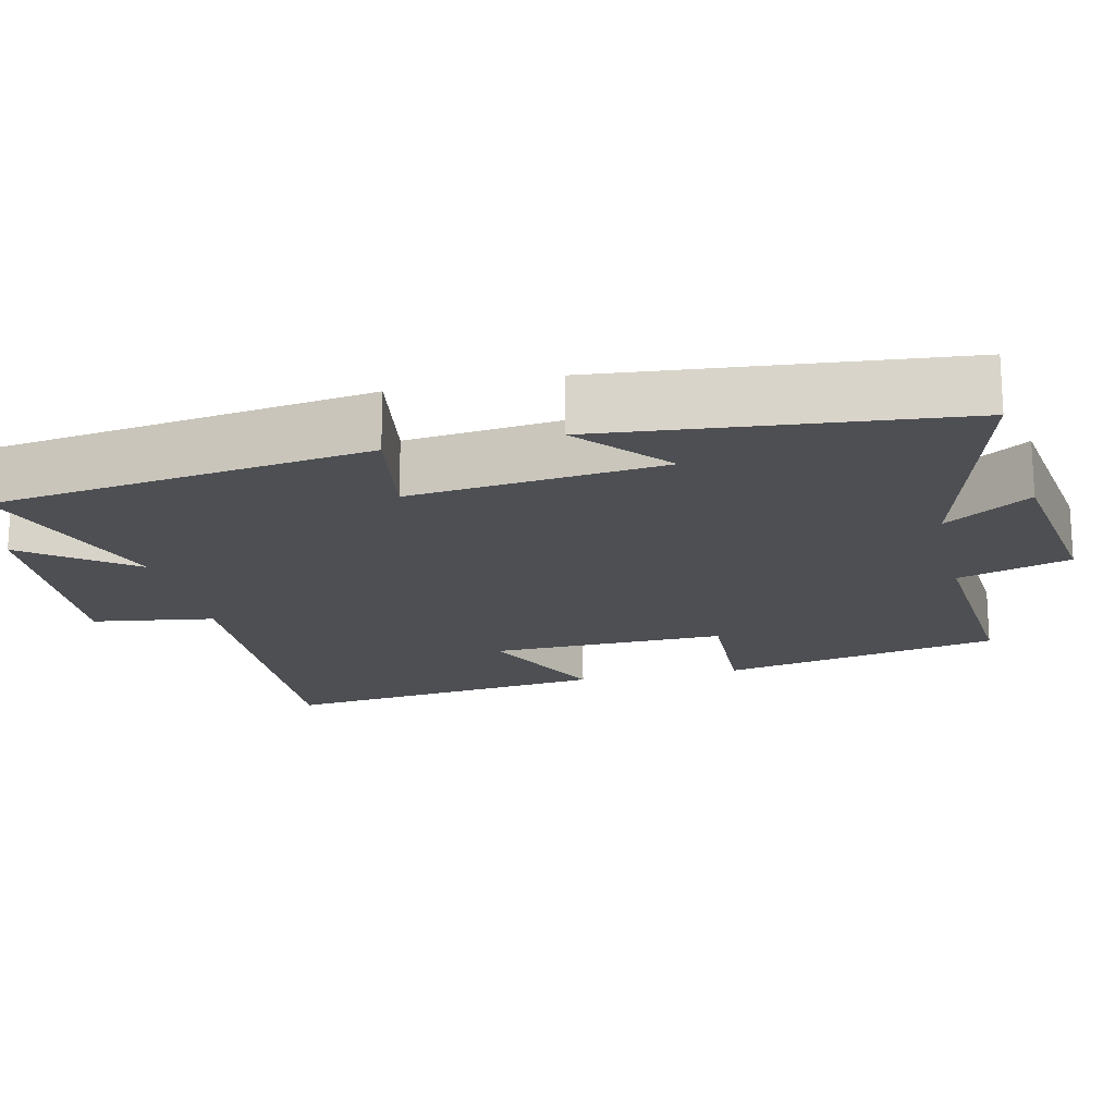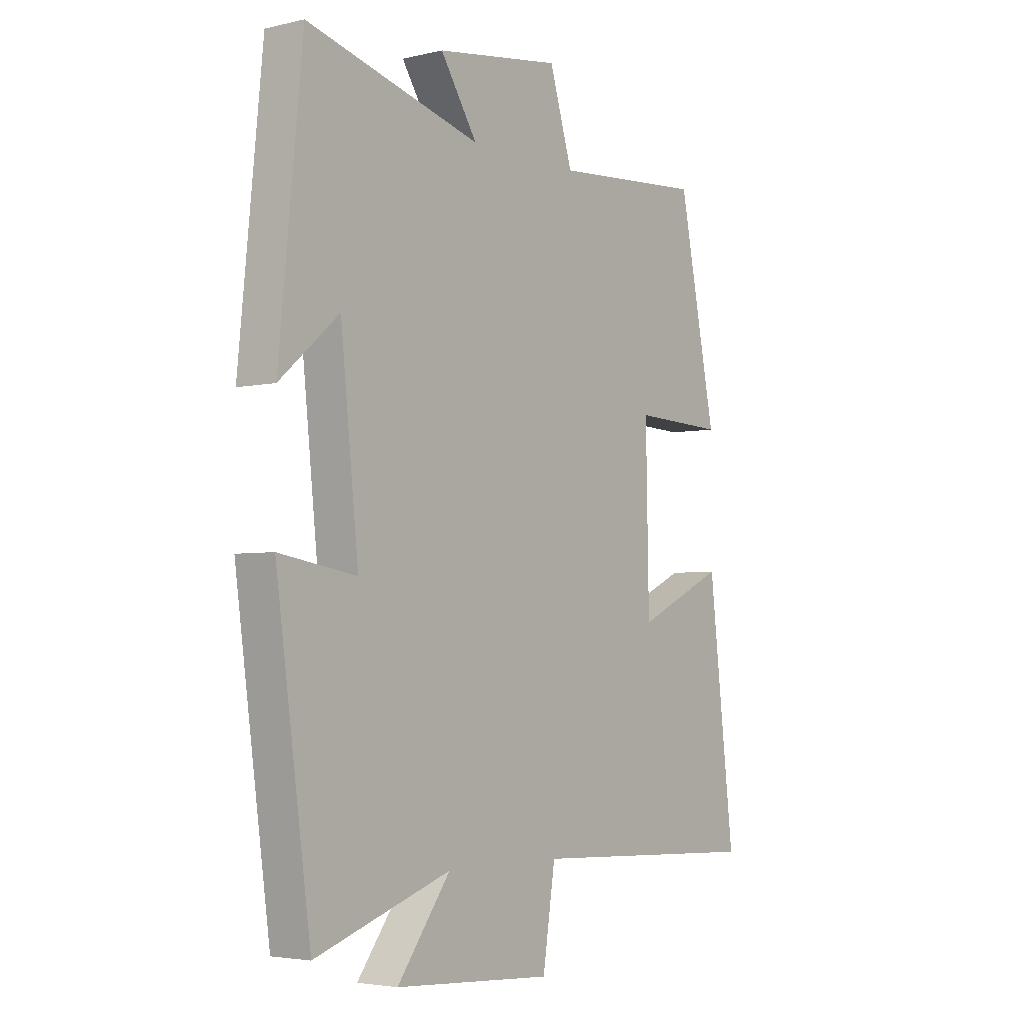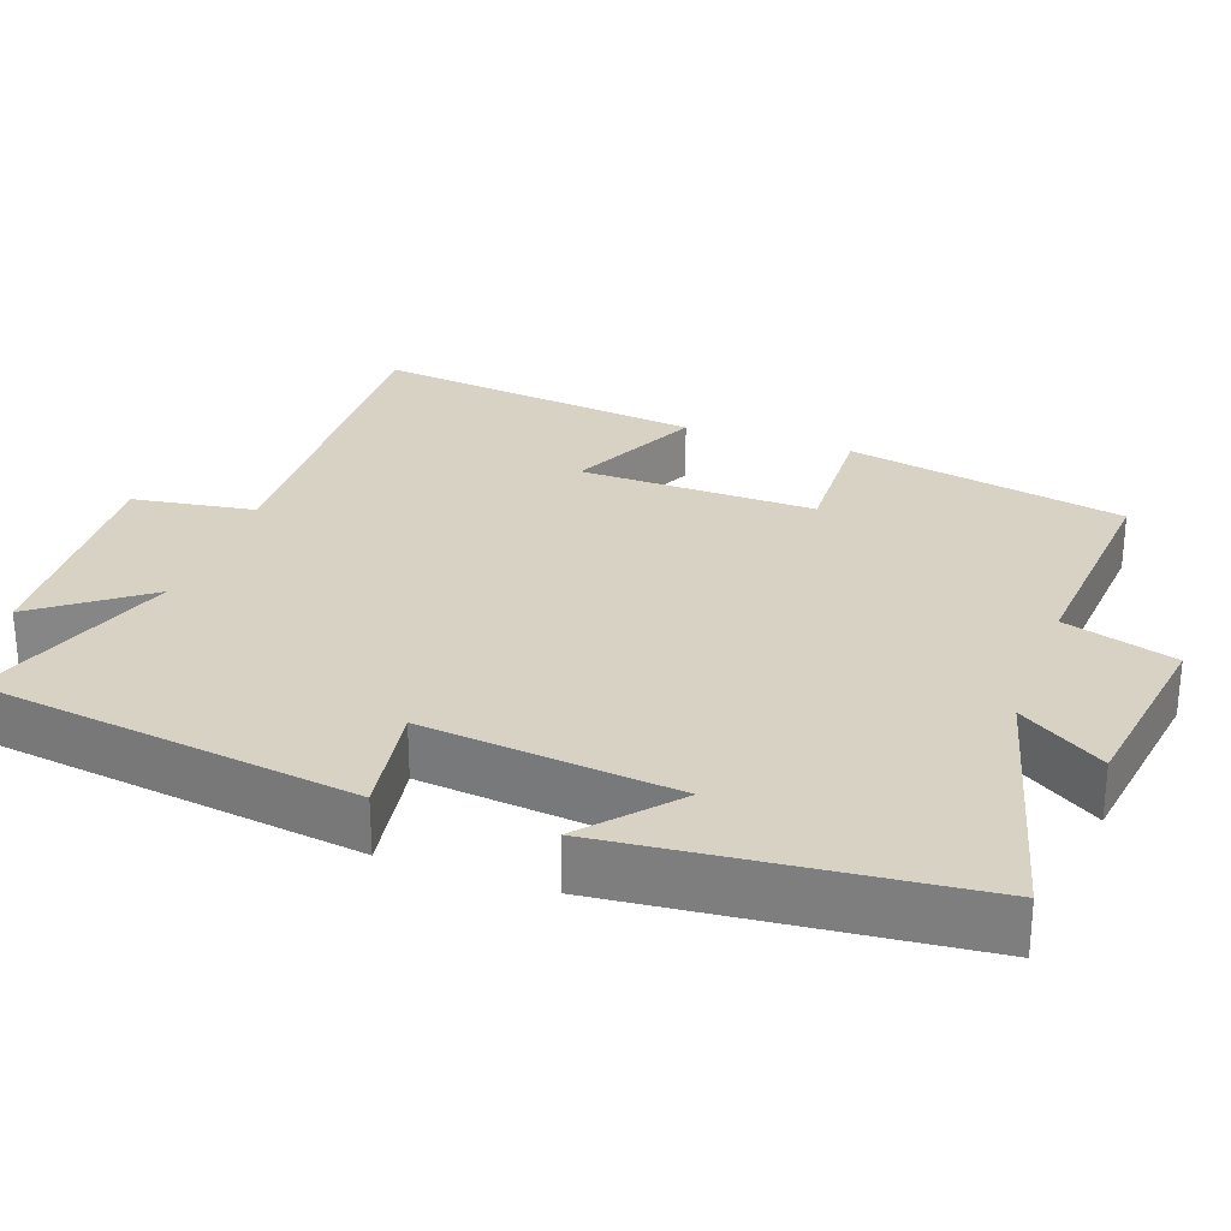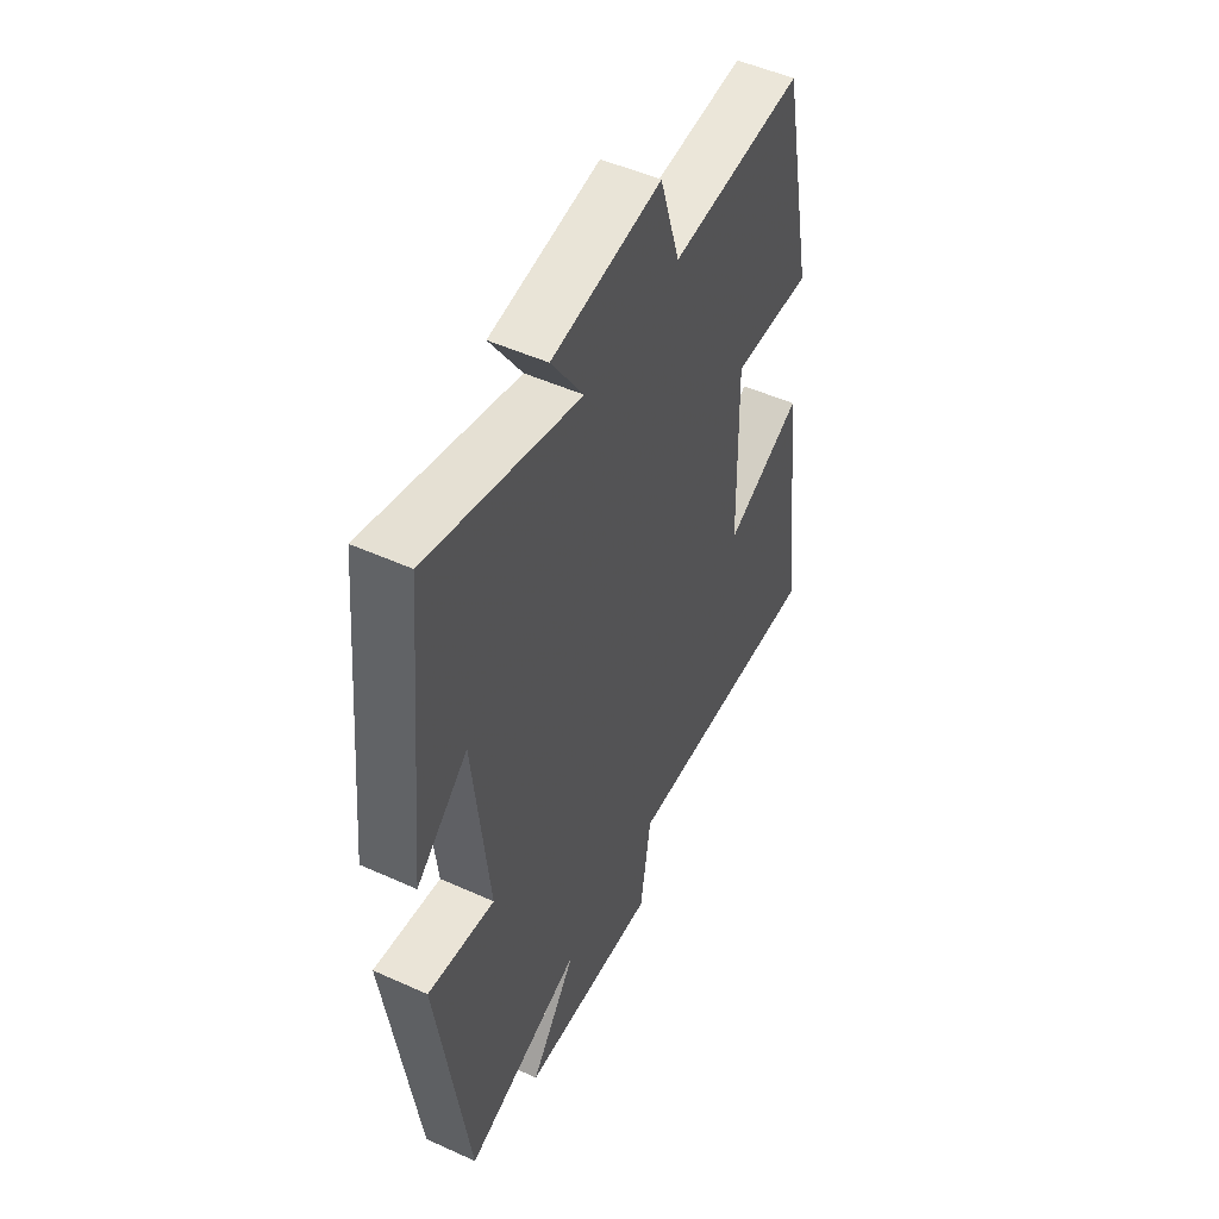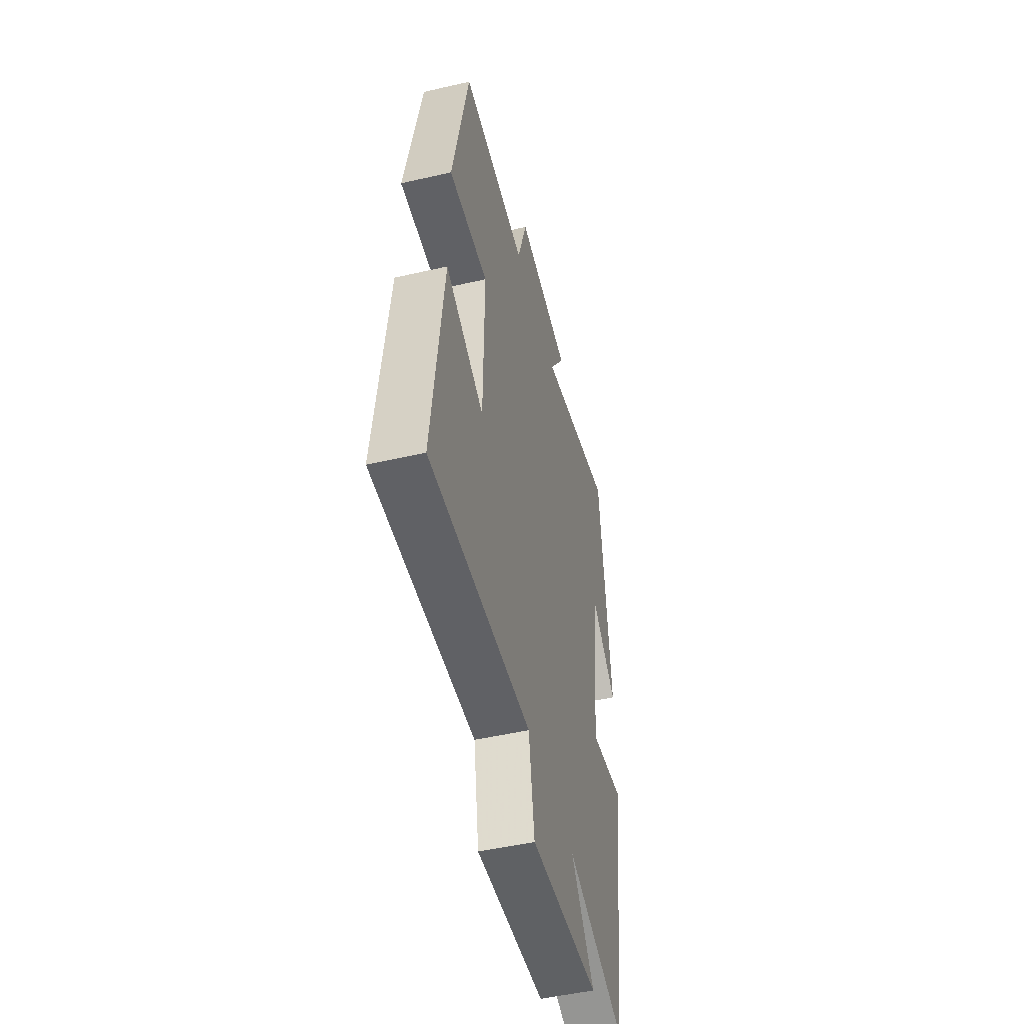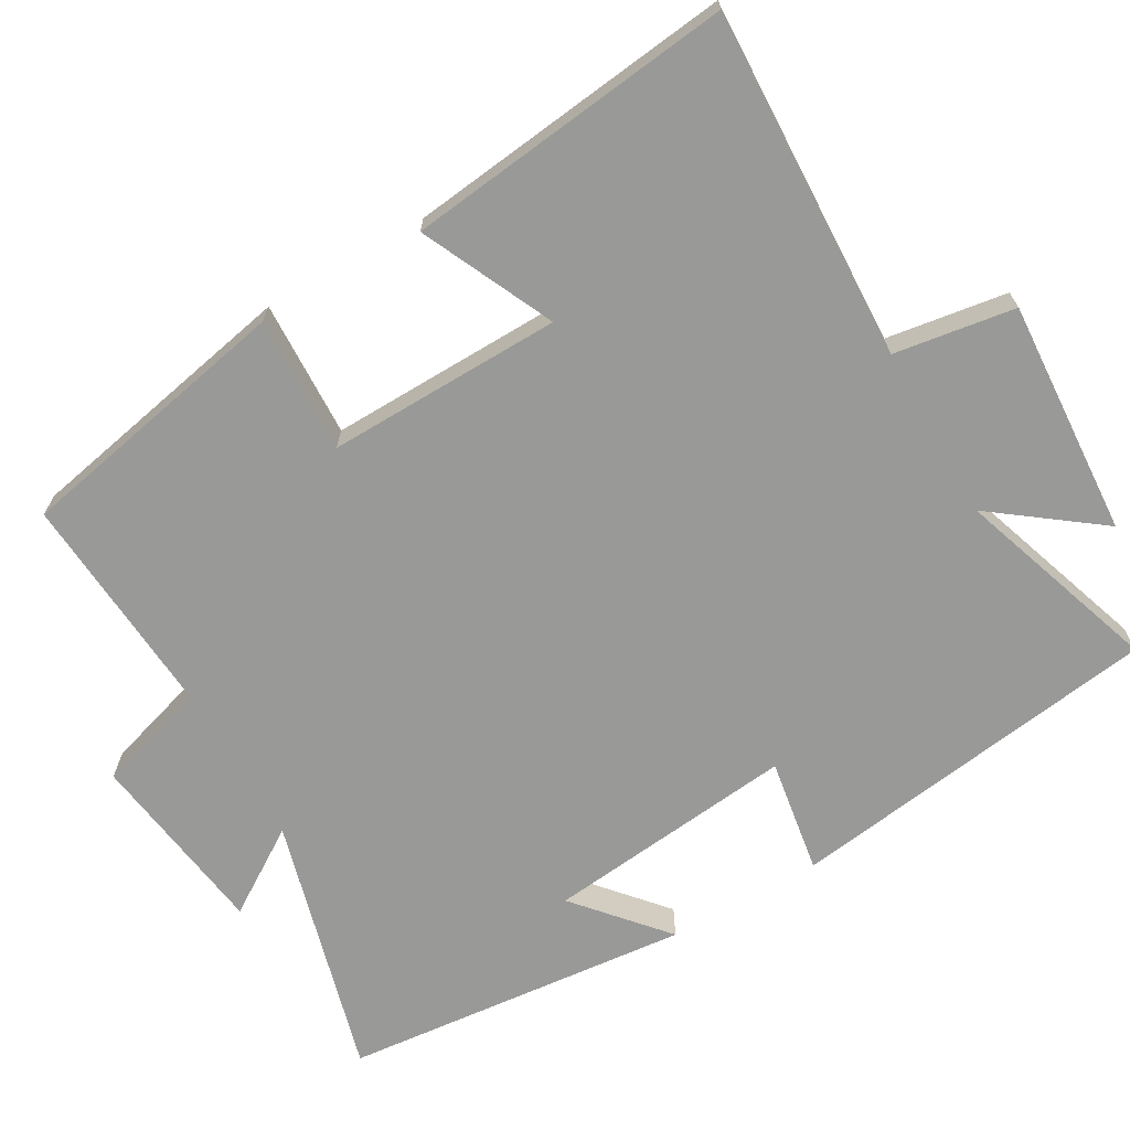
<metadata>
{"format":"obj","ext":"obj","renderer":"f3d","projection":"perspective","resolution":1024,"background":"white","views":[{"elev":-18.0,"azim":-77.0,"up":"+Y"},{"elev":-3.9,"azim":-52.5,"up":"+Z"},{"elev":27.7,"azim":-70.3,"up":"+Y"},{"elev":50.6,"azim":-63.7,"up":"+Z"},{"elev":-49.9,"azim":104.2,"up":"+Z"},{"elev":-68.8,"azim":119.9,"up":"+Y"}]}
</metadata>
<code>
v -0.453 0.07 0.594
v -0.103 0.07 0.5
v -0.177 0.07 0.614
v 0.075 0.07 0.65
v 0.121 0.07 0.5
v 0.425 0.07 0.523
v 0.5 0.07 0.149
v 0.316 0.07 0.156
v 0.322 0.07 -0.16
v 0.5 0.07 -0.077
v 0.552 0.07 -0.52
v 0.079 0.07 -0.5
v 0.054 0.07 -0.663
v -0.264 0.07 -0.643
v -0.157 0.07 -0.5
v -0.43 0.07 -0.592
v -0.5 0.07 -0.086
v -0.345 0.07 -0.111
v -0.381 0.07 0.227
v -0.5 0.07 0.124
v -0.453 0 0.594
v -0.103 0 0.5
v -0.177 0 0.614
v 0.075 0 0.65
v 0.121 0 0.5
v 0.425 0 0.523
v 0.5 0 0.149
v 0.316 0 0.156
v 0.322 0 -0.16
v 0.5 0 -0.077
v 0.552 0 -0.52
v 0.079 0 -0.5
v 0.054 0 -0.663
v -0.264 0 -0.643
v -0.157 0 -0.5
v -0.43 0 -0.592
v -0.5 0 -0.086
v -0.345 0 -0.111
v -0.381 0 0.227
v -0.5 0 0.124
f 19 20 1 2
f 18 19 2
f 15 16 17 18
f 15 18 2
f 12 13 14 15
f 12 15 2
f 9 10 11 12
f 8 9 12 2
f 5 6 7 8
f 5 8 2 3
f 3 4 5
f 22 21 40 39
f 22 39 38
f 38 37 36 35
f 22 38 35
f 35 34 33 32
f 22 35 32
f 32 31 30 29
f 22 32 29 28
f 28 27 26 25
f 23 22 28 25
f 25 24 23
f 1 21 22 2
f 2 22 23 3
f 3 23 24 4
f 4 24 25 5
f 5 25 26 6
f 6 26 27 7
f 7 27 28 8
f 8 28 29 9
f 9 29 30 10
f 10 30 31 11
f 11 31 32 12
f 12 32 33 13
f 13 33 34 14
f 14 34 35 15
f 15 35 36 16
f 16 36 37 17
f 17 37 38 18
f 18 38 39 19
f 19 39 40 20
f 20 40 21 1

</code>
